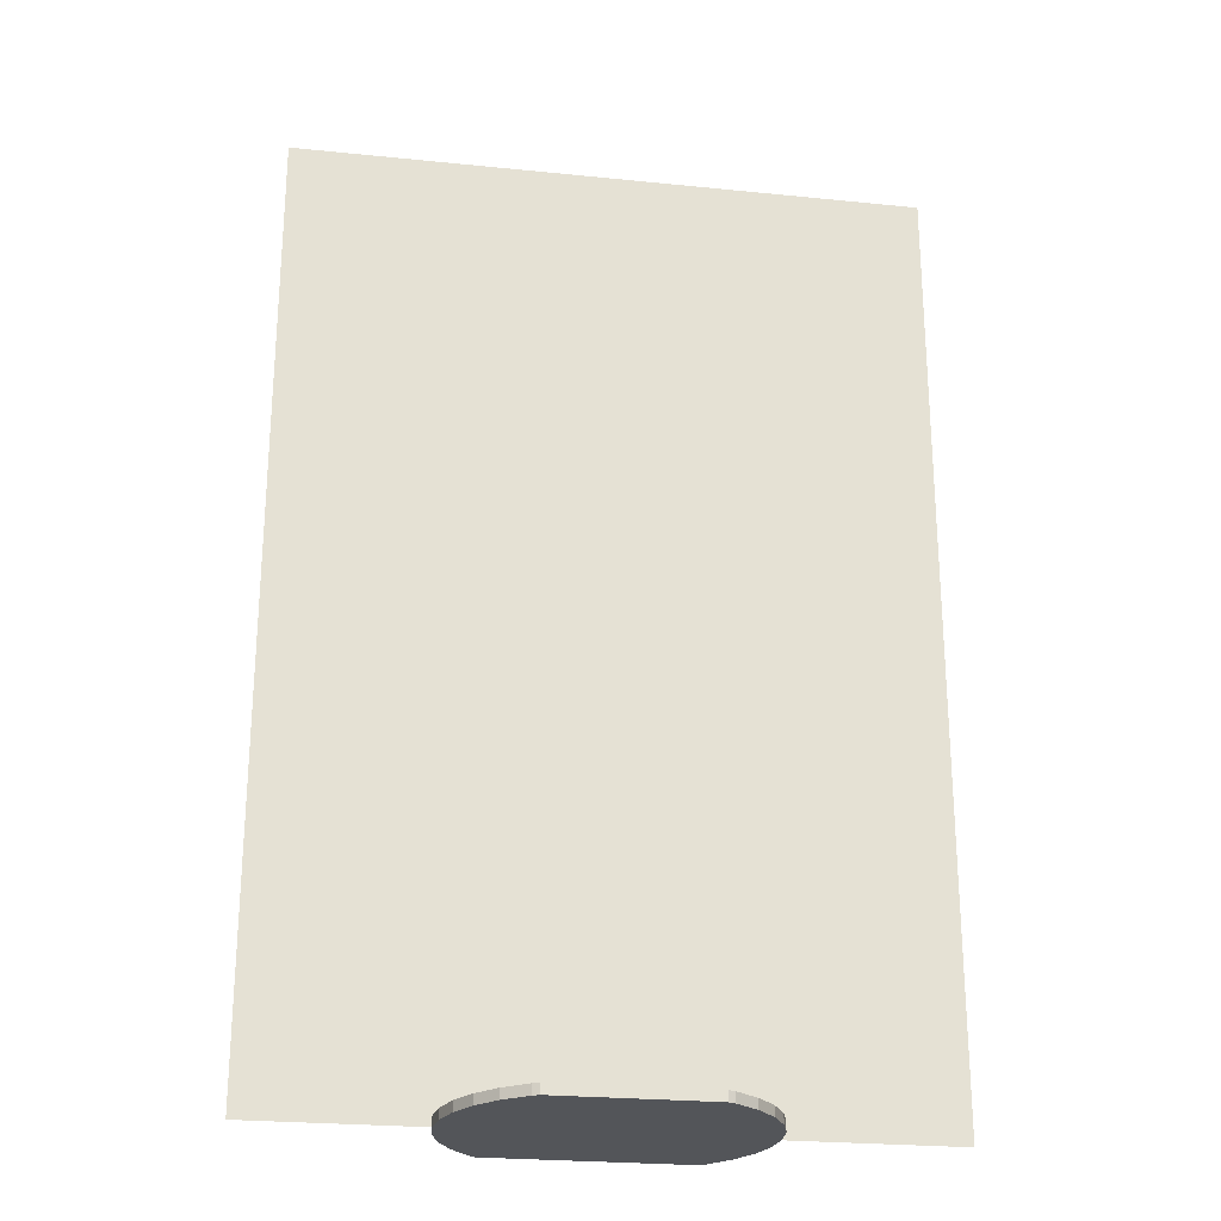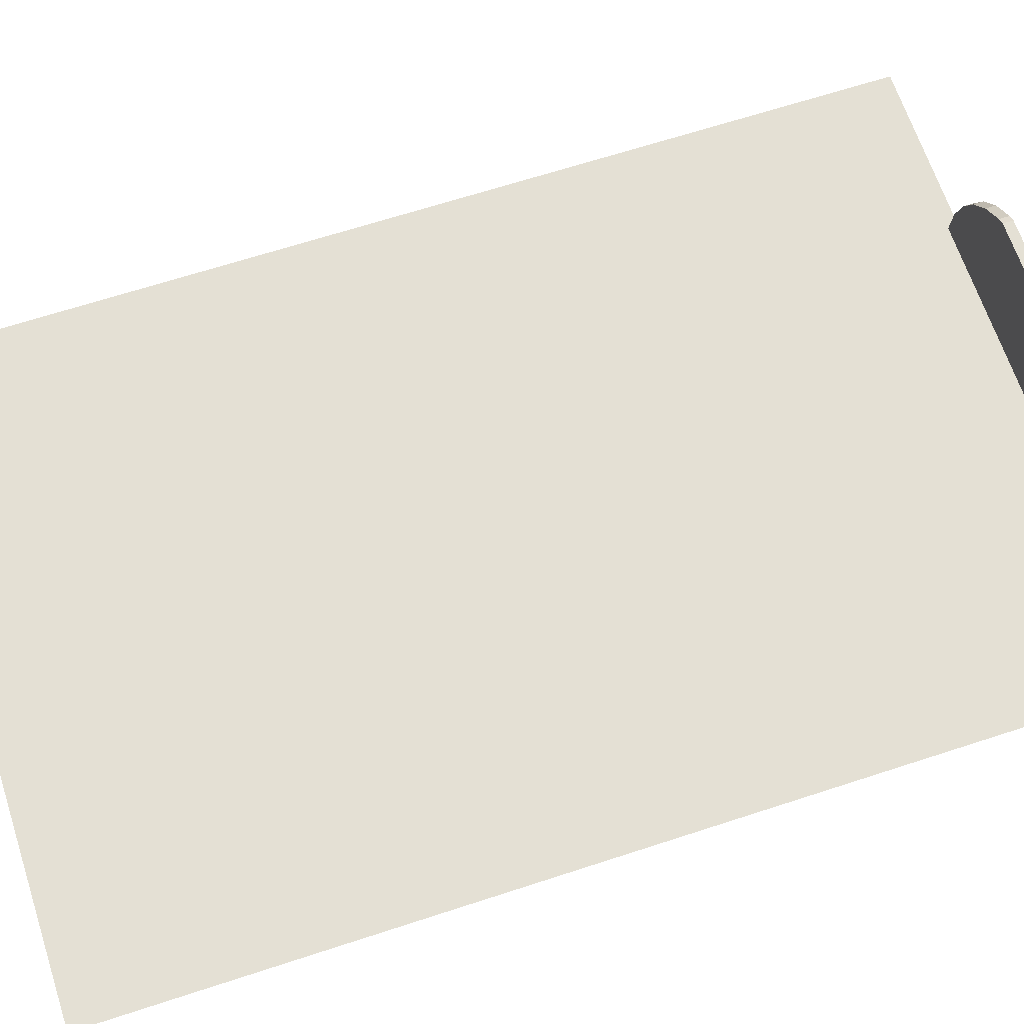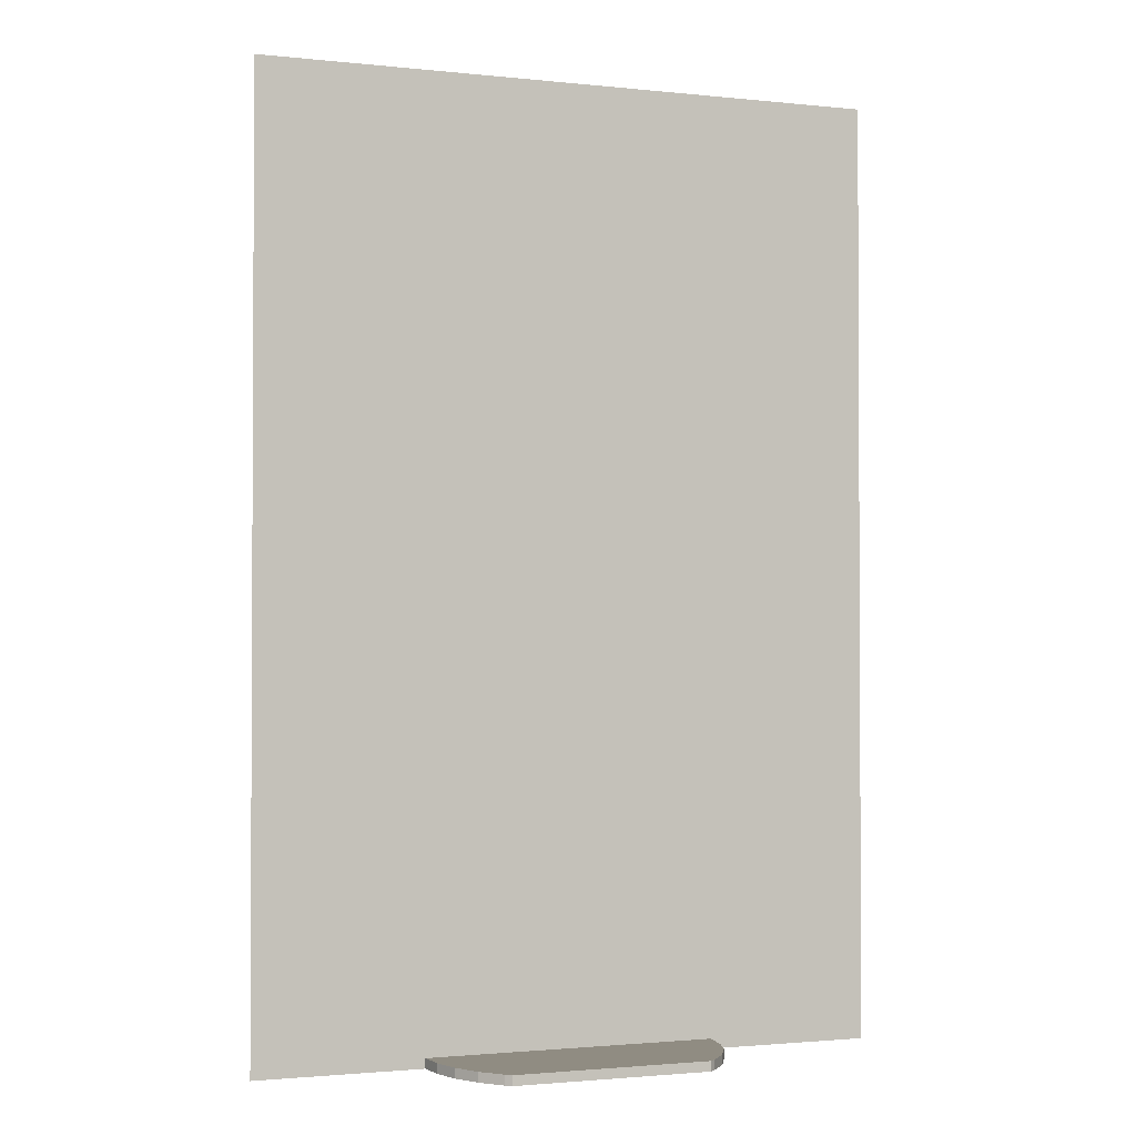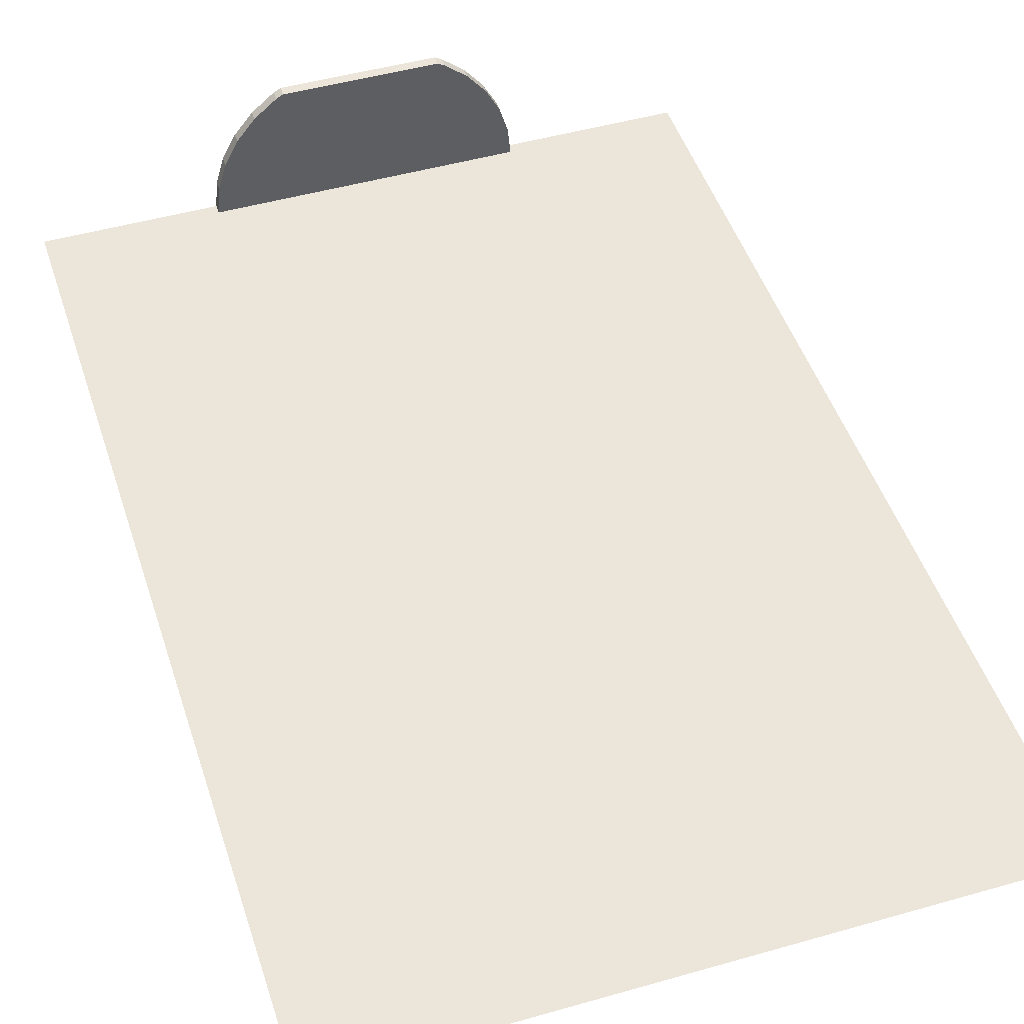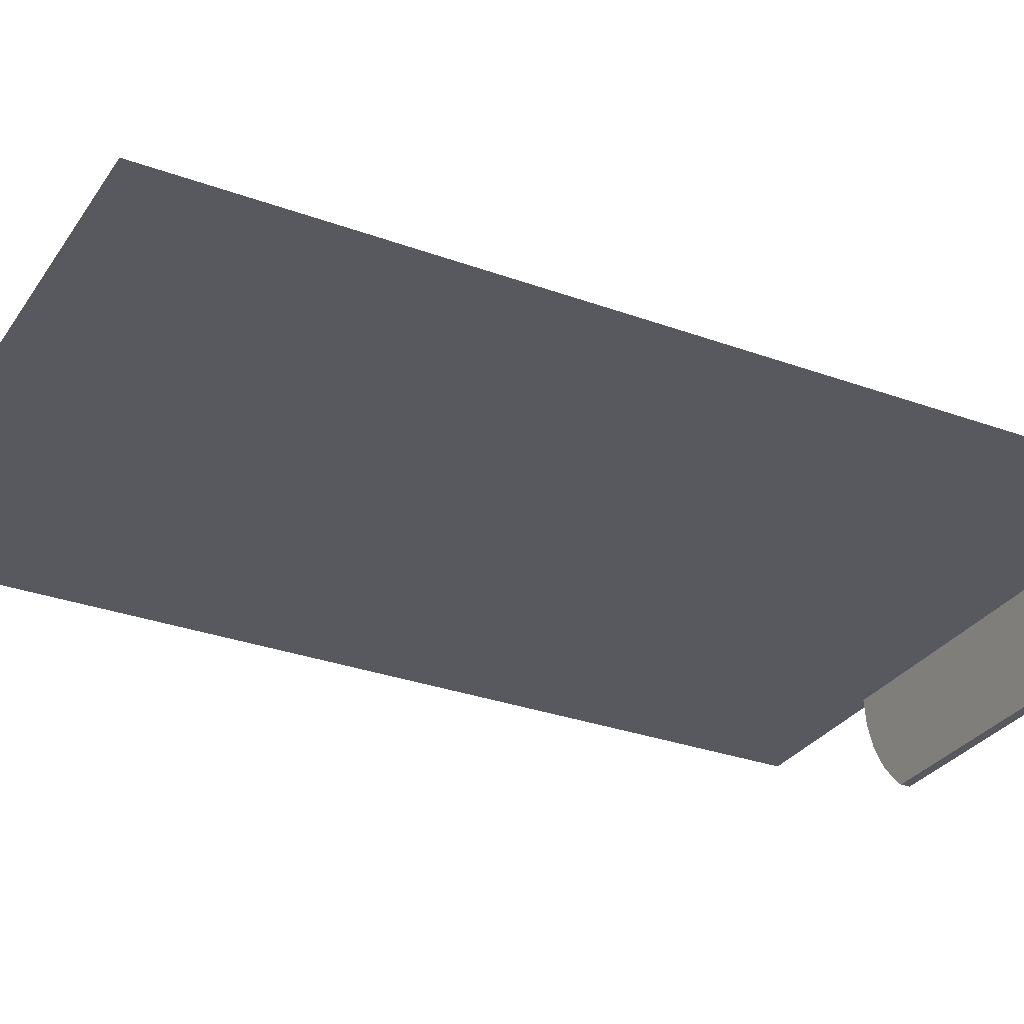
<metadata>
{"format":"obj","ext":"obj","renderer":"f3d","projection":"perspective","resolution":1024,"background":"white","views":[{"elev":-24.5,"azim":-9.5,"up":"+Y"},{"elev":66.0,"azim":-108.2,"up":"+Z"},{"elev":-1.7,"azim":159.0,"up":"+Y"},{"elev":47.8,"azim":162.2,"up":"+Z"},{"elev":-30.3,"azim":-117.9,"up":"+Z"}]}
</metadata>
<code>
o Cube
v -0.4118 0 0.03799
v -0.4118 2 0.03799
v -0.4118 0 -0.03799
v -0.4118 2 -0.03799
v 0.4118 0 0.03799
v 0.4118 2 0.03799
v 0.4118 0 -0.03799
v 0.4118 2 -0.03799
f 1 2 4 3
f 3 4 8 7
f 7 8 6 5
f 5 6 2 1
f 3 7 5 1
f 8 4 2 6
o Cylinder
v 0.3298 -0 -0.3298
v 0.3298 0.03121 -0.3298
v 0.3878 -0 -0.2591
v 0.3878 0.03121 -0.2591
v 0.4309 -0 -0.1785
v 0.4309 0.03121 -0.1785
v 0.4575 -0 -0.091
v 0.4575 0.03121 -0.091
v 0.4664 -0 -0
v 0.4664 0.03121 -0
v 0.4575 -0 0.091
v 0.4575 0.03121 0.091
v 0.4309 -0 0.1785
v 0.4309 0.03121 0.1785
v 0.3878 -0 0.2591
v 0.3878 0.03121 0.2591
v 0.3298 -0 0.3298
v 0.3298 0.03121 0.3298
v 0.2591 -0 0.3878
v 0.2591 0.03121 0.3878
v -0.2591 -0 0.3878
v -0.2591 0.03121 0.3878
v -0.3298 -0 0.3298
v -0.3298 0.03121 0.3298
v -0.3878 -0 0.2591
v -0.3878 0.03121 0.2591
v -0.4309 -0 0.1785
v -0.4309 0.03121 0.1785
v -0.4575 -0 0.091
v -0.4575 0.03121 0.091
v -0.4664 -0 -0
v -0.4664 0.03121 -0
v -0.4575 -0 -0.091
v -0.4575 0.03121 -0.091
v -0.4309 -0 -0.1785
v -0.4309 0.03121 -0.1785
v -0.3878 -0 -0.2591
v -0.3878 0.03121 -0.2591
v -0.3298 -0 -0.3298
v -0.3298 0.03121 -0.3298
v -0.2821 0.03121 -0.2821
v -0.2216 0.03121 -0.3317
v -0.3317 0.03121 -0.2216
v -0.1981 0.03121 -0.3442
v -0.3122 -0 -0.3449
v -0.3122 0.03121 -0.3449
v 0.3122 -0 -0.3449
v 0.3122 0.03121 -0.3449
v 0.2376 0.03121 0.3993
v 0.2376 0.008329 0.3993
v 0.2376 -0 0.3993
v -0.2376 -0 0.3993
v -0.2376 0.03121 0.3993
f 10 11 9
f 12 13 11
f 14 15 13
f 16 17 15
f 18 19 17
f 20 21 19
f 22 23 21
f 24 25 23
f 26 27 25
f 28 58 27
f 30 31 29
f 40 41 39
f 42 43 41
f 44 45 43
f 61 29 60
f 10 12 11
f 12 14 13
f 14 16 15
f 16 18 17
f 18 20 19
f 20 22 21
f 22 24 23
f 24 26 25
f 26 28 27
f 59 27 58
f 28 57 58
f 30 32 31
f 40 42 41
f 42 44 43
f 44 46 45
f 61 30 29
f 38 37 35 36
f 36 35 33 34
f 41 43 45
f 41 45 47
f 41 53 55
f 41 9 11
f 41 11 13
f 41 13 15
f 41 15 17
f 41 17 19
f 41 19 21
f 41 21 23
f 41 23 25
f 41 25 27
f 41 27 59
f 41 60 29
f 41 29 31
f 41 31 33
f 41 33 35
f 41 35 37
f 41 37 39
f 53 54 56 55
f 38 51 40
f 51 42 40
f 47 48 54 53
f 36 51 38
f 46 44 51
f 44 42 51
f 36 34 51
f 34 32 51
f 32 30 51
f 30 61 51
f 57 28 51
f 49 48 46 51
f 52 50 49
f 52 49 51
f 58 57 61 60
f 45 46 48 47
f 40 39 37 38
f 24 52 26
f 54 50 52
f 24 22 52
f 22 20 52
f 20 18 52
f 18 16 52
f 16 14 52
f 14 12 52
f 12 10 52
f 56 54 52
f 50 54 49
f 54 48 49
f 56 10 9 55
f 59 58 60
f 34 33 31 32
f 41 47 53
f 41 55 9
f 41 59 60
f 61 57 51
f 10 56 52
f 26 52 51 28
o 1BACK_Plane.004
v 0.9979 0 -0
v -0.9979 -0 0
v 0.9979 3 -1e-06
v -0.9979 3 0
f 62 63 65 64
o 0FRONT_Plane.002
v -0.9979 0 -0
v 0.9979 0 -0
v -0.9979 3 0
v 0.9979 3 0
f 66 67 69 68

</code>
